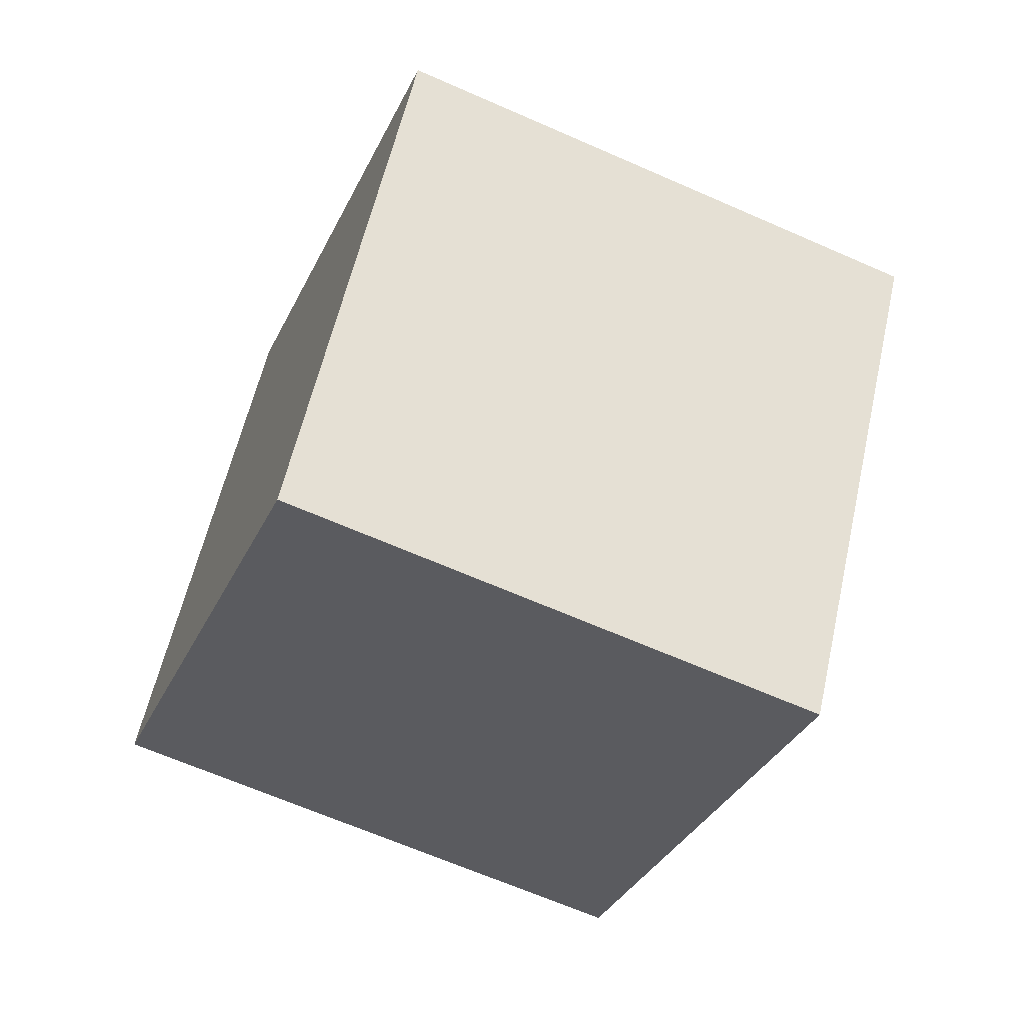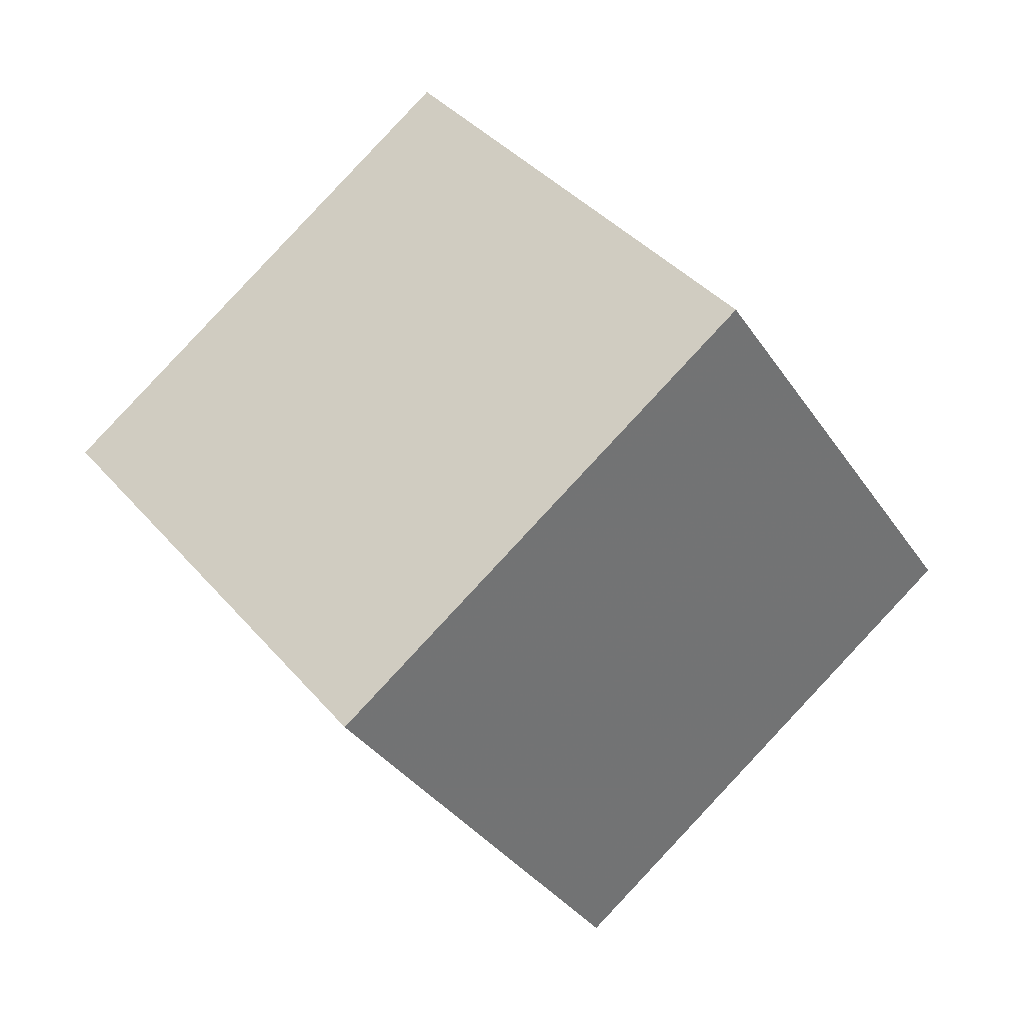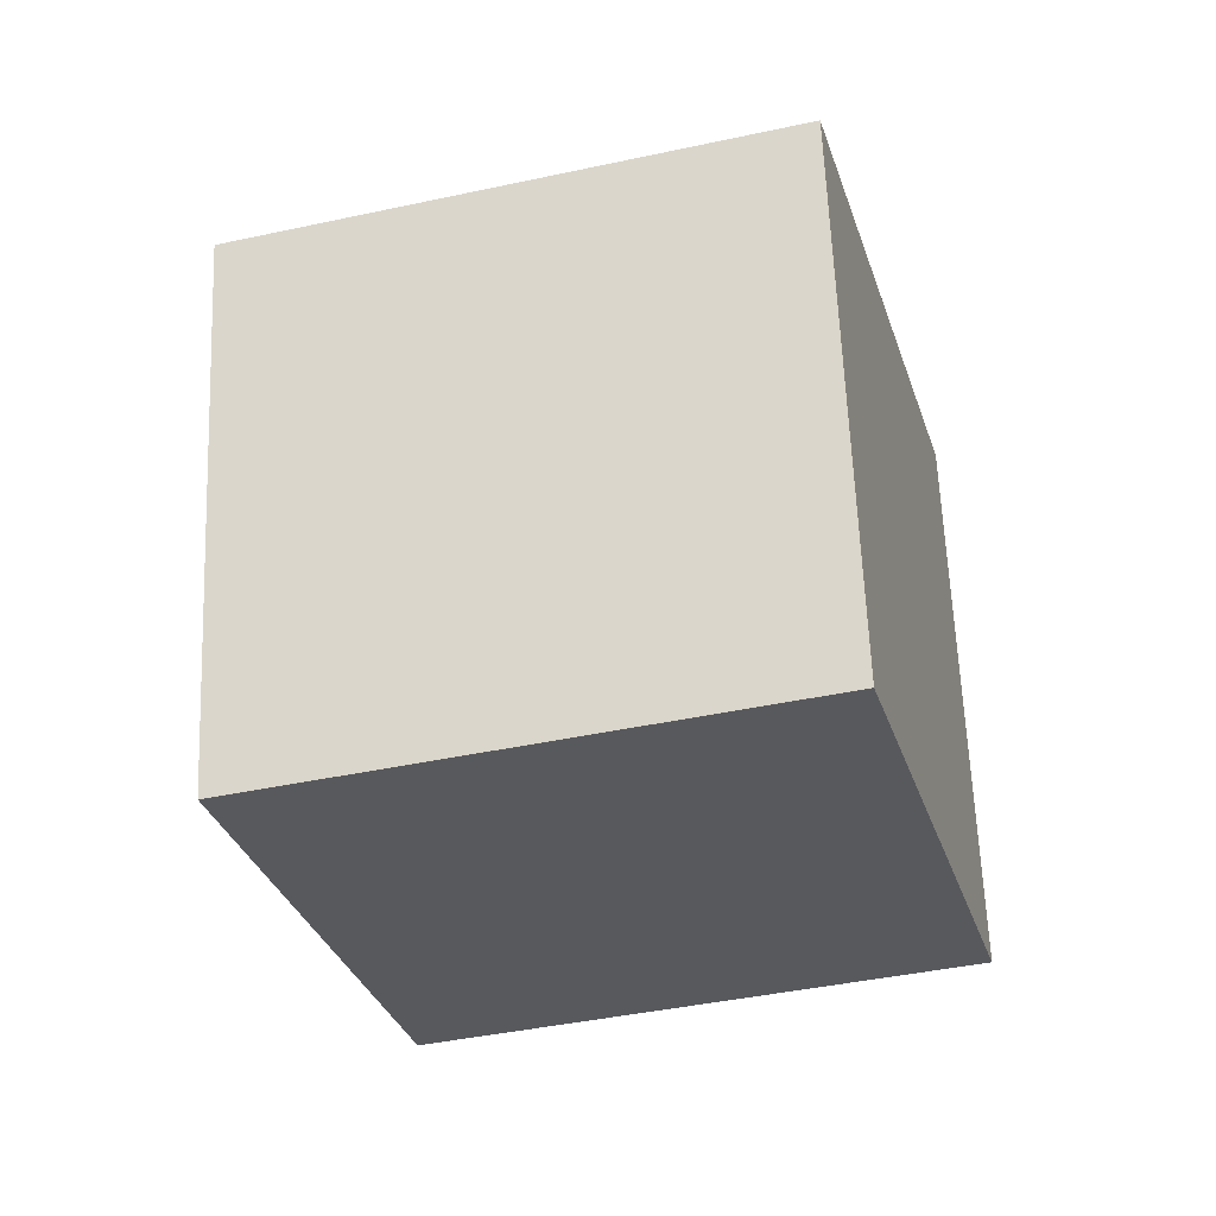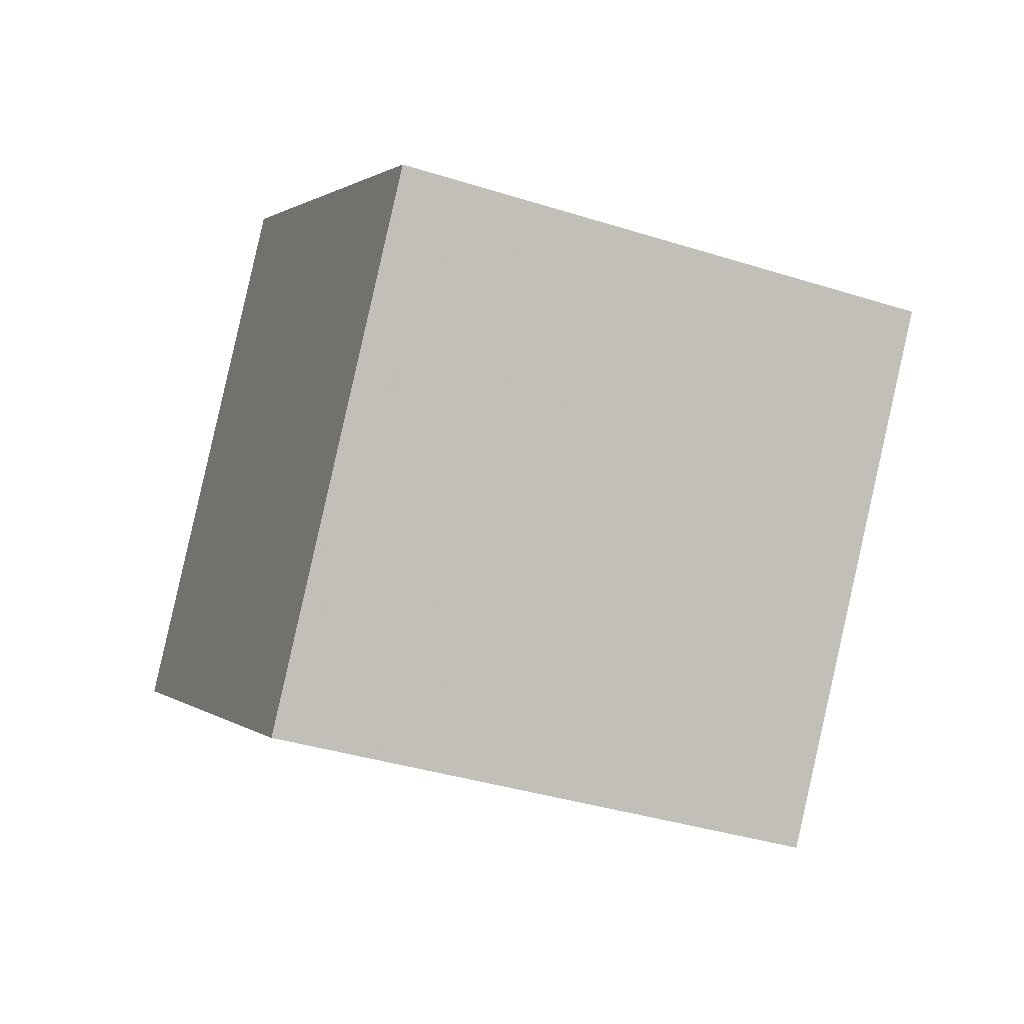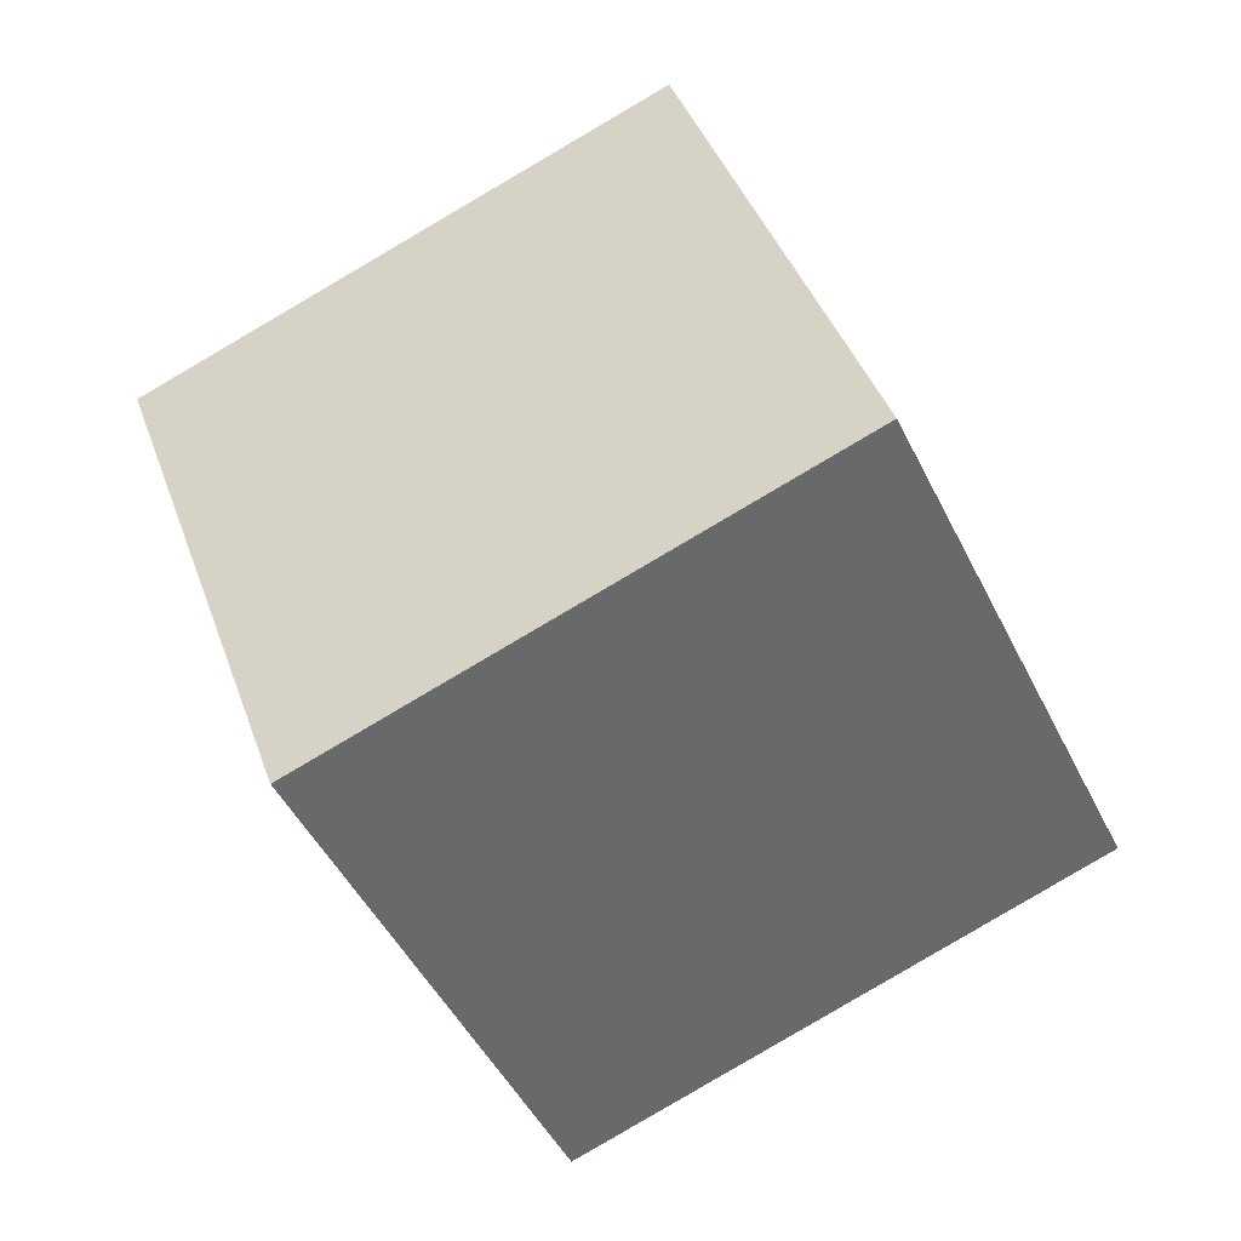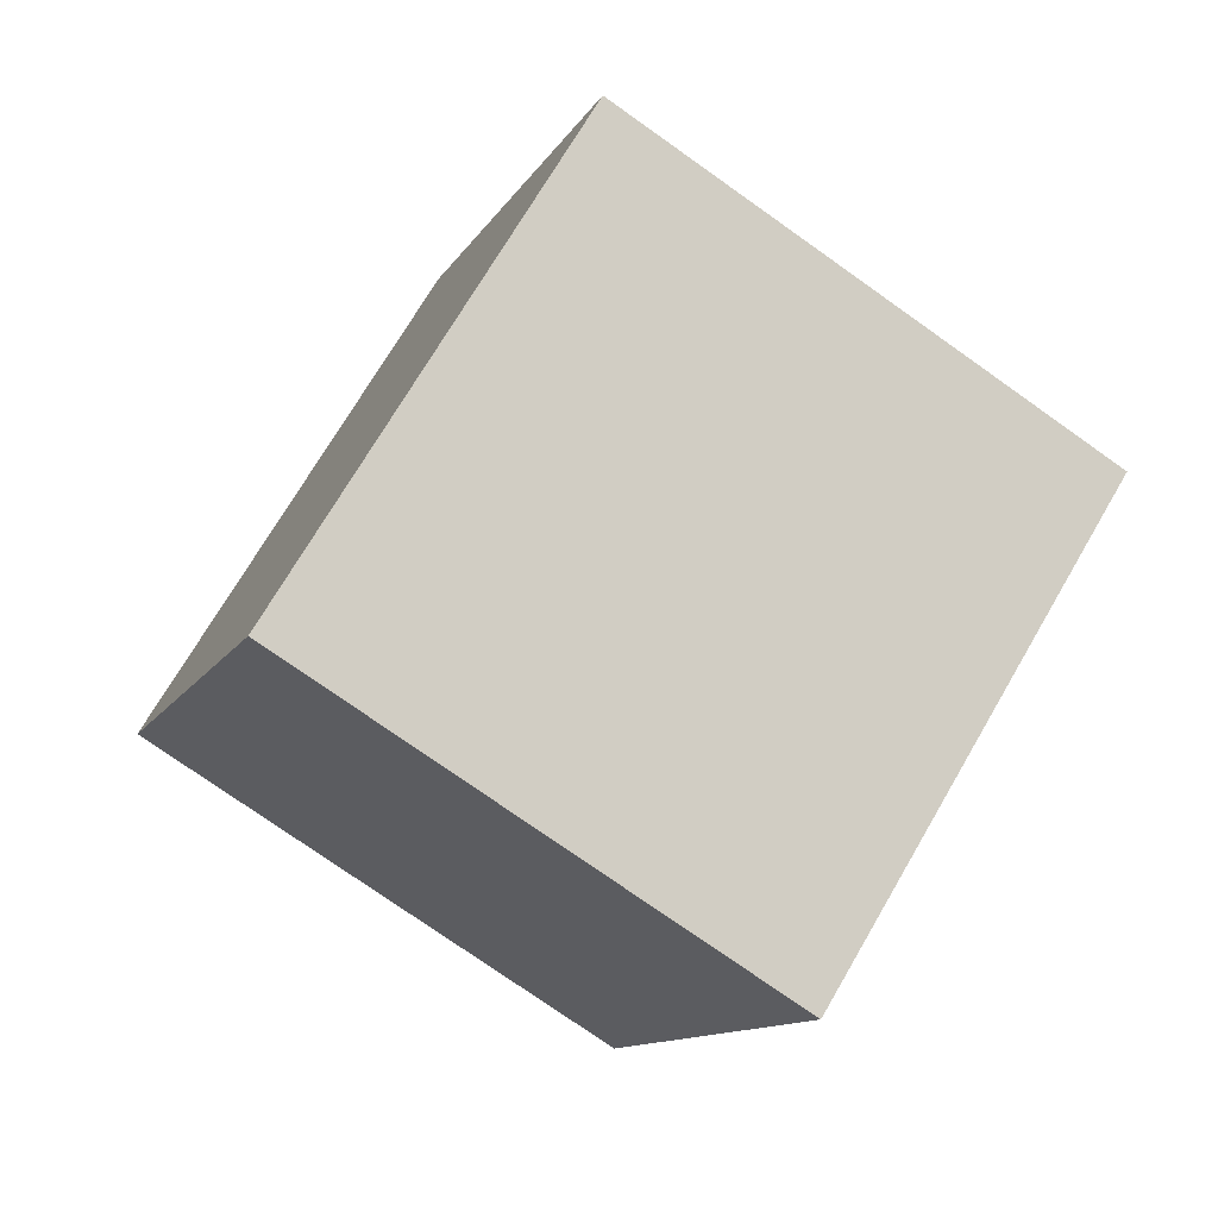
<metadata>
{"format":"obj","ext":"obj","renderer":"f3d","projection":"perspective","resolution":1024,"background":"white","views":[{"elev":-22.4,"azim":22.9,"up":"+Y"},{"elev":-14.0,"azim":22.2,"up":"+Z"},{"elev":52.3,"azim":-138.6,"up":"+Y"},{"elev":-15.8,"azim":111.7,"up":"+Y"},{"elev":-52.3,"azim":-112.1,"up":"+Y"},{"elev":77.7,"azim":73.8,"up":"+Y"}]}
</metadata>
<code>
v 3.944 -8.395 -9.218
v -3.257 -5.692 -2.827
v 5.048 1.144 -12.01
v -2.153 3.847 -5.618
v 10.79 -7.091 -2.051
v 3.593 -4.388 4.34
v 11.9 2.449 -4.841
v 4.697 5.151 1.549
f 2 4 1
f 5 2 1
f 1 4 3
f 3 5 1
f 2 8 4
f 6 2 5
f 6 8 2
f 4 8 3
f 7 5 3
f 3 8 7
f 7 6 5
f 8 6 7

</code>
